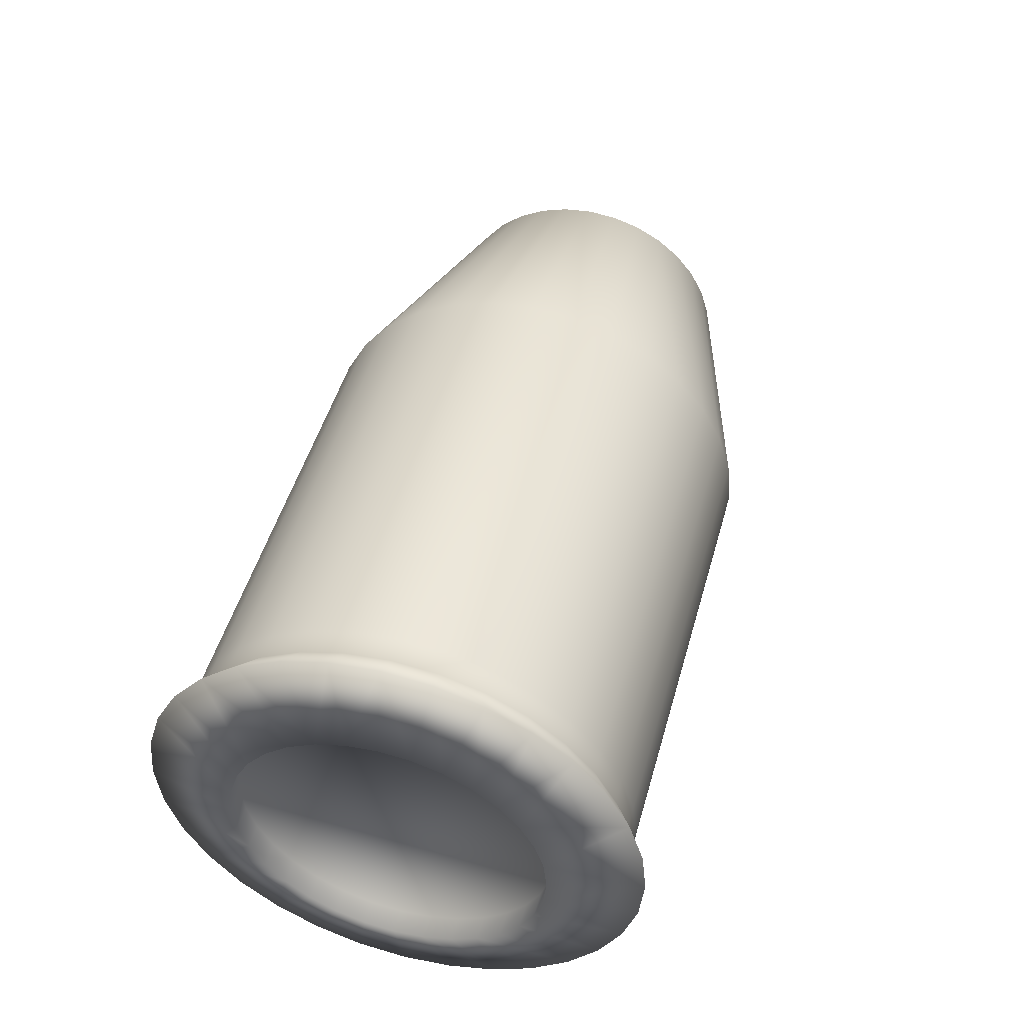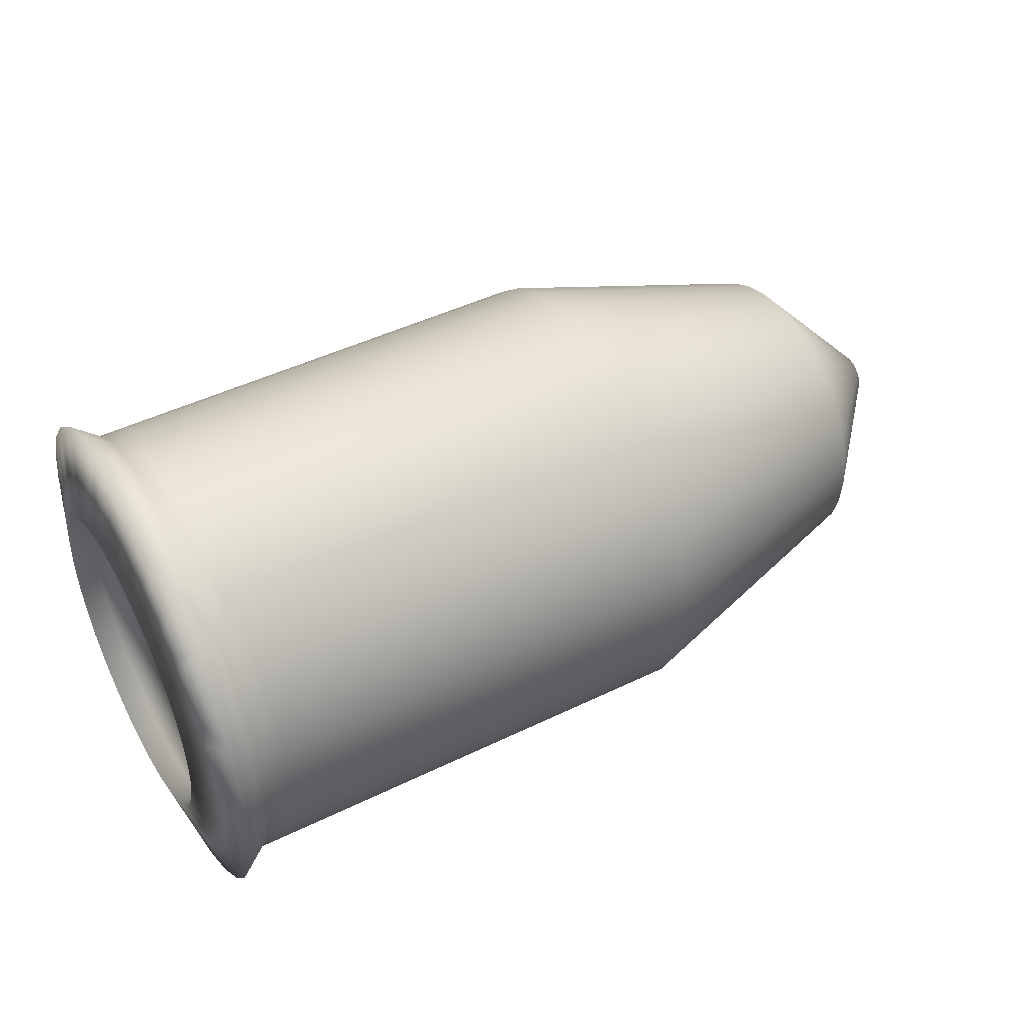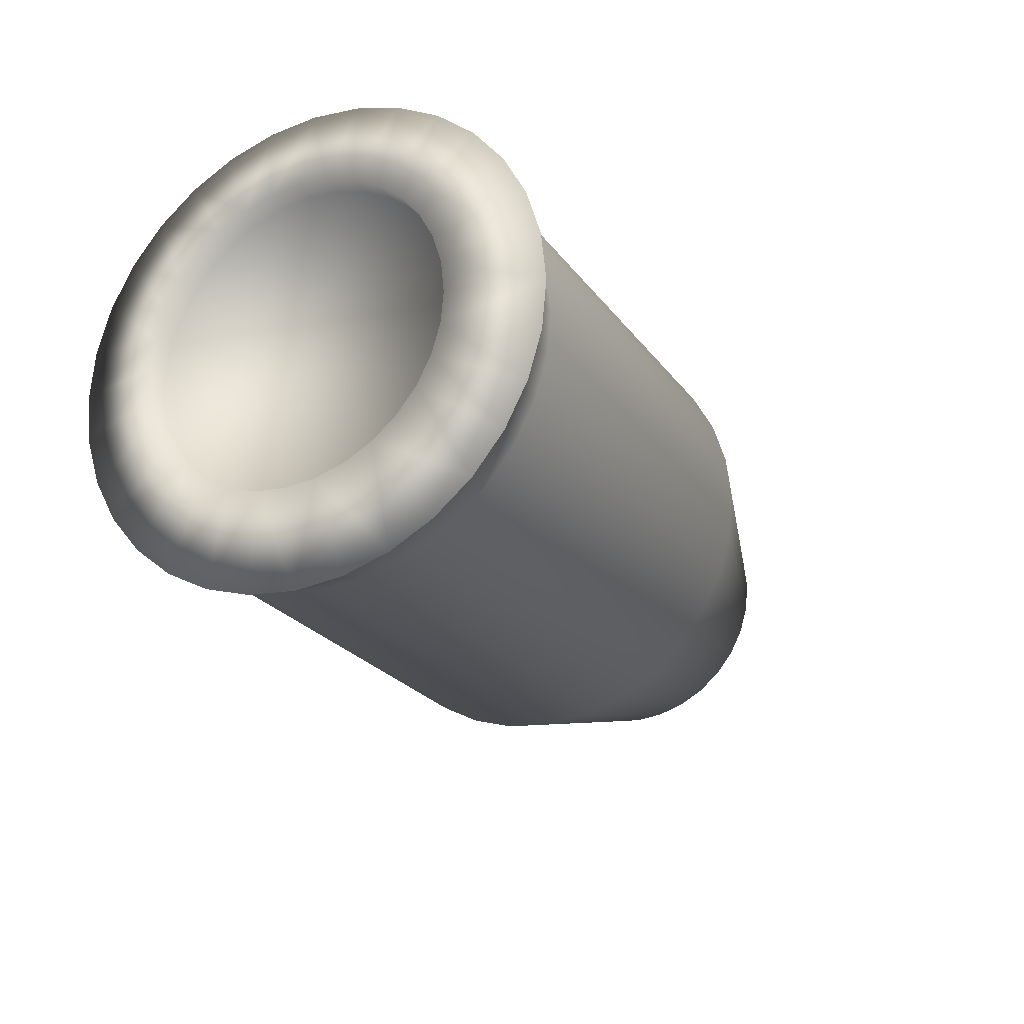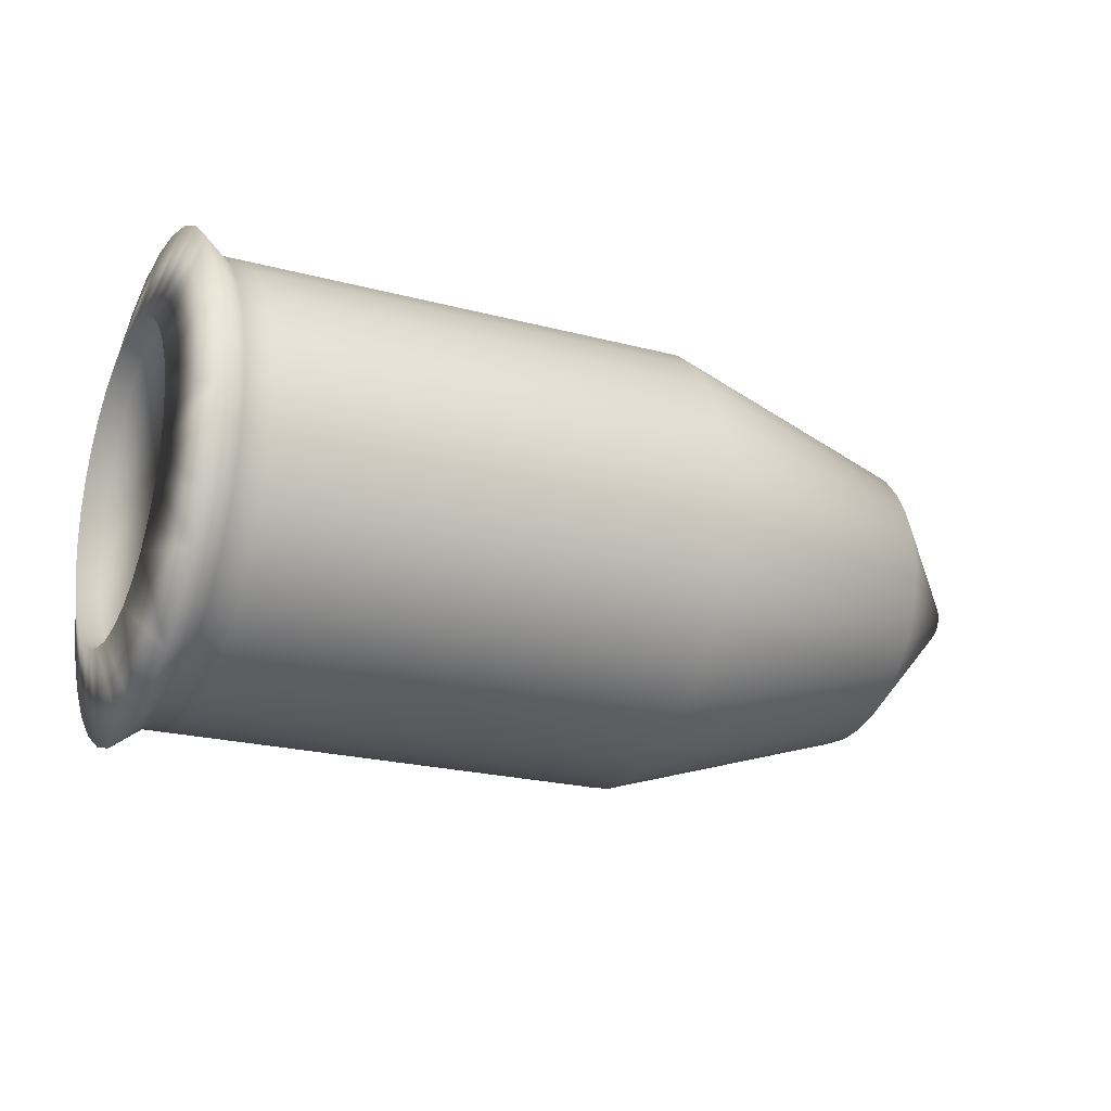
<metadata>
{"format":"obj","ext":"obj","renderer":"f3d","projection":"perspective","resolution":1024,"background":"white","views":[{"elev":47.6,"azim":-74.5,"up":"+Y"},{"elev":44.4,"azim":-29.2,"up":"+Y"},{"elev":-24.5,"azim":-63.3,"up":"+Y"},{"elev":-22.0,"azim":-24.2,"up":"+Z"}]}
</metadata>
<code>
o Cylinder.002_Cylinder.003
v -0.09959 -0.01883 -0.1037
v 0.07532 -0.0166 -0.1037
v -0.09937 -0.03589 -0.102
v 0.07554 -0.03366 -0.102
v -0.09916 -0.0523 -0.09705
v 0.07574 -0.05007 -0.09705
v -0.09897 -0.06742 -0.08896
v 0.07594 -0.06519 -0.08896
v -0.0988 -0.08067 -0.07809
v 0.07611 -0.07844 -0.07809
v -0.09866 -0.09155 -0.06483
v 0.07624 -0.08932 -0.06483
v -0.09856 -0.09963 -0.04971
v 0.07635 -0.0974 -0.04971
v -0.09849 -0.1046 -0.03331
v 0.07641 -0.1024 -0.03331
v -0.09847 -0.1063 -0.01624
v 0.07643 -0.1041 -0.01624
v -0.09849 -0.1046 0.000819
v 0.07641 -0.1024 0.000819
v -0.09856 -0.09963 0.01723
v 0.07635 -0.0974 0.01723
v -0.09866 -0.09155 0.03235
v 0.07624 -0.08932 0.03235
v -0.0988 -0.08067 0.0456
v 0.07611 -0.07844 0.0456
v -0.09897 -0.06742 0.05648
v 0.07594 -0.06519 0.05648
v -0.09916 -0.0523 0.06456
v 0.07574 -0.05007 0.06456
v -0.09937 -0.03589 0.06954
v 0.07554 -0.03366 0.06954
v -0.09959 -0.01883 0.07122
v 0.07532 -0.0166 0.07122
v -0.09981 -0.00177 0.06954
v 0.0751 0.000461 0.06954
v -0.1 0.01464 0.06456
v 0.07489 0.01687 0.06456
v -0.1002 0.02976 0.05648
v 0.0747 0.03199 0.05648
v -0.1004 0.04301 0.0456
v 0.07453 0.04524 0.0456
v -0.1005 0.05388 0.03235
v 0.07439 0.05611 0.03235
v -0.1006 0.06196 0.01723
v 0.07429 0.0642 0.01723
v -0.1007 0.06694 0.000819
v 0.07422 0.06917 0.000819
v -0.1007 0.06862 -0.01624
v 0.0742 0.07085 -0.01624
v -0.1007 0.06694 -0.03331
v 0.07422 0.06917 -0.03331
v -0.1006 0.06196 -0.04971
v 0.07429 0.0642 -0.04971
v -0.1005 0.05388 -0.06483
v 0.07439 0.05611 -0.06483
v -0.1004 0.04301 -0.07809
v 0.07453 0.04524 -0.07809
v -0.1002 0.02976 -0.08896
v 0.0747 0.03198 -0.08896
v -0.1 0.01464 -0.09705
v 0.07489 0.01687 -0.09705
v -0.09981 -0.00177 -0.102
v 0.0751 0.000461 -0.102
v 0.1749 -0.01533 -0.07335
v 0.175 -0.02647 -0.07225
v 0.1751 -0.03718 -0.069
v 0.1753 -0.04705 -0.06372
v 0.1754 -0.05571 -0.05662
v 0.1755 -0.06281 -0.04797
v 0.1755 -0.06809 -0.0381
v 0.1756 -0.07133 -0.02738
v 0.1756 -0.07243 -0.01624
v 0.1756 -0.07133 -0.005103
v 0.1755 -0.06809 0.00561
v 0.1755 -0.06281 0.01548
v 0.1754 -0.05571 0.02414
v 0.1753 -0.04705 0.03124
v 0.1751 -0.03718 0.03651
v 0.175 -0.02647 0.03976
v 0.1749 -0.01533 0.04086
v 0.1747 -0.004191 0.03976
v 0.1746 0.00652 0.03651
v 0.1745 0.01639 0.03124
v 0.1743 0.02505 0.02414
v 0.1743 0.03215 0.01548
v 0.1742 0.03742 0.00561
v 0.1741 0.04067 -0.005103
v 0.1741 0.04177 -0.01624
v 0.1741 0.04067 -0.02738
v 0.1742 0.03742 -0.0381
v 0.1743 0.03215 -0.04797
v 0.1743 0.02505 -0.05662
v 0.1745 0.01639 -0.06372
v 0.1746 0.00652 -0.069
v 0.1747 -0.004192 -0.07225
v 0.2182 -0.01478 -0.02529
v 0.2182 -0.01654 -0.02511
v 0.2183 -0.01824 -0.0246
v 0.2183 -0.0198 -0.02376
v 0.2183 -0.02117 -0.02264
v 0.2183 -0.0223 -0.02127
v 0.2183 -0.02313 -0.0197
v 0.2183 -0.02365 -0.01801
v 0.2183 -0.02382 -0.01624
v 0.2183 -0.02365 -0.01448
v 0.2183 -0.02313 -0.01278
v 0.2183 -0.0223 -0.01122
v 0.2183 -0.02117 -0.009847
v 0.2183 -0.0198 -0.008722
v 0.2183 -0.01824 -0.007886
v 0.2182 -0.01654 -0.007371
v 0.2182 -0.01478 -0.007198
v 0.2182 -0.01301 -0.007371
v 0.2182 -0.01132 -0.007886
v 0.2181 -0.009754 -0.008722
v 0.2181 -0.008383 -0.009847
v 0.2181 -0.007258 -0.01122
v 0.2181 -0.006423 -0.01278
v 0.2181 -0.005908 -0.01448
v 0.2181 -0.005734 -0.01624
v 0.2181 -0.005908 -0.01801
v 0.2181 -0.006423 -0.0197
v 0.2181 -0.007258 -0.02127
v 0.2181 -0.008383 -0.02264
v 0.2181 -0.009754 -0.02376
v 0.2182 -0.01132 -0.0246
v 0.2182 -0.01301 -0.02511
v -0.1093 -0.01895 -0.1037
v -0.109 -0.03602 -0.102
v -0.1088 -0.05242 -0.09705
v -0.1086 -0.06754 -0.08896
v -0.1085 -0.08079 -0.07809
v -0.1083 -0.09167 -0.06483
v -0.1082 -0.09975 -0.04971
v -0.1082 -0.1047 -0.03331
v -0.1082 -0.1064 -0.01624
v -0.1082 -0.1047 0.000819
v -0.1082 -0.09975 0.01723
v -0.1083 -0.09167 0.03235
v -0.1085 -0.08079 0.0456
v -0.1086 -0.06754 0.05648
v -0.1088 -0.05242 0.06456
v -0.109 -0.03602 0.06954
v -0.1093 -0.01895 0.07122
v -0.1095 -0.001893 0.06954
v -0.1097 0.01451 0.06456
v -0.1099 0.02963 0.05648
v -0.1101 0.04288 0.0456
v -0.1102 0.05376 0.03235
v -0.1103 0.06184 0.01723
v -0.1104 0.06682 0.000819
v -0.1104 0.0685 -0.01624
v -0.1104 0.06682 -0.03331
v -0.1103 0.06184 -0.04971
v -0.1102 0.05376 -0.06483
v -0.1101 0.04288 -0.07809
v -0.1099 0.02963 -0.08896
v -0.1097 0.01451 -0.09705
v -0.1095 -0.001893 -0.102
v -0.1206 -0.0191 -0.1122
v -0.1204 -0.03781 -0.1103
v -0.1202 -0.0558 -0.1049
v -0.12 -0.07238 -0.09599
v -0.1198 -0.08692 -0.08407
v -0.1196 -0.09884 -0.06953
v -0.1195 -0.1077 -0.05295
v -0.1194 -0.1132 -0.03495
v -0.1194 -0.115 -0.01624
v -0.1194 -0.1132 0.002469
v -0.1195 -0.1077 0.02046
v -0.1196 -0.09884 0.03705
v -0.1198 -0.08692 0.05158
v -0.12 -0.07238 0.06351
v -0.1202 -0.0558 0.07237
v -0.1204 -0.03781 0.07783
v -0.1206 -0.0191 0.07967
v -0.1209 -0.000389 0.07783
v -0.1211 0.0176 0.07237
v -0.1213 0.03418 0.06351
v -0.1215 0.04872 0.05158
v -0.1217 0.06064 0.03705
v -0.1218 0.06951 0.02046
v -0.1218 0.07497 0.002469
v -0.1219 0.07681 -0.01624
v -0.1218 0.07497 -0.03496
v -0.1218 0.06951 -0.05295
v -0.1217 0.06064 -0.06953
v -0.1215 0.04872 -0.08407
v -0.1213 0.03418 -0.09599
v -0.1211 0.0176 -0.1049
v -0.1209 -0.000389 -0.1103
v -0.1292 -0.01921 -0.0773
v -0.129 -0.03112 -0.07613
v -0.1289 -0.04257 -0.07265
v -0.1288 -0.05313 -0.06701
v -0.1286 -0.06238 -0.05942
v -0.1285 -0.06997 -0.05017
v -0.1285 -0.07562 -0.03961
v -0.1284 -0.07909 -0.02815
v -0.1284 -0.08026 -0.01624
v -0.1284 -0.07909 -0.004331
v -0.1285 -0.07562 0.007124
v -0.1285 -0.06997 0.01768
v -0.1286 -0.06238 0.02693
v -0.1288 -0.05313 0.03453
v -0.1289 -0.04257 0.04017
v -0.129 -0.03112 0.04364
v -0.1292 -0.01921 0.04482
v -0.1293 -0.007297 0.04364
v -0.1295 0.004157 0.04017
v -0.1296 0.01471 0.03453
v -0.1297 0.02397 0.02693
v -0.1298 0.03156 0.01768
v -0.1299 0.0372 0.007124
v -0.13 0.04067 -0.004331
v -0.13 0.04185 -0.01624
v -0.13 0.04067 -0.02816
v -0.1299 0.0372 -0.03961
v -0.1298 0.03156 -0.05017
v -0.1297 0.02397 -0.05942
v -0.1296 0.01471 -0.06701
v -0.1295 0.004156 -0.07266
v -0.1293 -0.007297 -0.07613
v -0.1199 -0.01909 -0.0773
v -0.1198 -0.031 -0.07613
v -0.1196 -0.04245 -0.07265
v -0.1195 -0.05301 -0.06701
v -0.1194 -0.06226 -0.05942
v -0.1193 -0.06986 -0.05017
v -0.1192 -0.0755 -0.03961
v -0.1192 -0.07897 -0.02815
v -0.1191 -0.08015 -0.01624
v -0.1192 -0.07897 -0.004331
v -0.1192 -0.0755 0.007124
v -0.1193 -0.06986 0.01768
v -0.1194 -0.06226 0.02693
v -0.1195 -0.05301 0.03453
v -0.1196 -0.04245 0.04017
v -0.1198 -0.031 0.04364
v -0.1199 -0.01909 0.04482
v -0.1201 -0.007179 0.04364
v -0.1202 0.004275 0.04017
v -0.1204 0.01483 0.03453
v -0.1205 0.02408 0.02693
v -0.1206 0.03168 0.01768
v -0.1206 0.03732 0.007124
v -0.1207 0.04079 -0.004331
v -0.1207 0.04197 -0.01624
v -0.1207 0.04079 -0.02816
v -0.1206 0.03732 -0.03961
v -0.1206 0.03168 -0.05017
v -0.1205 0.02408 -0.05942
v -0.1204 0.01483 -0.06701
v -0.1202 0.004275 -0.07266
v -0.1201 -0.007179 -0.07613
f 1 2 3
f 3 4 5
f 5 6 7
f 7 8 9
f 9 10 11
f 11 12 13
f 13 14 15
f 15 16 17
f 17 18 19
f 19 20 21
f 21 22 23
f 23 24 25
f 25 26 27
f 27 28 29
f 29 30 31
f 31 32 33
f 33 34 35
f 35 36 37
f 37 38 39
f 39 40 41
f 41 42 43
f 43 44 45
f 45 46 47
f 47 48 49
f 49 50 51
f 51 52 53
f 53 54 55
f 55 56 57
f 57 58 59
f 59 60 61
f 52 50 90
f 63 64 1
f 61 62 63
f 57 59 157
f 88 87 120
f 8 6 67
f 30 28 79
f 58 56 92
f 36 34 82
f 14 12 71
f 64 62 96
f 42 40 85
f 20 18 74
f 48 46 88
f 26 24 77
f 54 52 91
f 10 8 69
f 32 30 80
f 60 58 94
f 38 36 82
f 16 14 71
f 2 64 65
f 44 42 86
f 22 20 74
f 50 48 89
f 6 4 67
f 28 26 77
f 56 54 92
f 12 10 69
f 34 32 80
f 62 60 94
f 40 38 84
f 4 2 65
f 18 16 73
f 46 44 86
f 24 22 76
f 98 97 99
f 66 65 97
f 77 76 109
f 65 96 97
f 86 85 117
f 75 74 106
f 95 94 127
f 84 83 116
f 73 72 105
f 93 92 124
f 82 81 114
f 71 70 103
f 91 90 122
f 69 68 101
f 80 79 112
f 89 88 120
f 67 66 99
f 78 77 110
f 87 86 118
f 76 75 108
f 96 95 127
f 85 84 116
f 74 73 106
f 94 93 125
f 83 82 114
f 72 71 104
f 92 91 124
f 70 69 102
f 81 80 112
f 90 89 122
f 68 67 99
f 79 78 110
f 155 156 188
f 35 37 147
f 13 15 135
f 63 1 160
f 41 43 150
f 19 21 139
f 47 49 152
f 3 5 130
f 25 27 142
f 53 55 155
f 9 11 133
f 31 33 145
f 59 61 158
f 37 39 148
f 1 3 129
f 15 17 136
f 43 45 151
f 21 23 140
f 49 51 153
f 5 7 131
f 27 29 143
f 55 57 156
f 33 35 146
f 11 13 134
f 61 63 159
f 39 41 149
f 17 19 137
f 45 47 152
f 23 25 141
f 51 53 154
f 7 9 132
f 29 31 144
f 189 190 222
f 133 134 166
f 144 145 177
f 153 154 185
f 131 132 164
f 142 143 174
f 151 152 183
f 129 130 162
f 140 141 172
f 160 129 192
f 149 150 182
f 138 139 171
f 158 159 190
f 147 148 179
f 136 137 168
f 156 157 189
f 145 146 177
f 134 135 166
f 154 155 186
f 132 133 164
f 143 144 175
f 152 153 184
f 130 131 162
f 141 142 174
f 150 151 182
f 139 140 171
f 159 160 191
f 148 149 181
f 137 138 169
f 157 158 189
f 146 147 179
f 135 136 167
f 223 224 255
f 178 179 210
f 167 168 200
f 187 188 219
f 165 166 197
f 176 177 208
f 185 186 218
f 163 164 195
f 174 175 207
f 183 184 215
f 161 162 193
f 172 173 204
f 192 161 224
f 181 182 213
f 170 171 202
f 190 191 223
f 179 180 212
f 168 169 200
f 188 189 220
f 177 178 210
f 166 167 199
f 186 187 219
f 164 165 197
f 175 176 208
f 184 185 216
f 162 163 195
f 173 174 206
f 182 183 214
f 171 172 204
f 191 192 224
f 180 181 212
f 169 170 202
f 225 226 256
f 212 213 245
f 201 202 234
f 221 222 253
f 210 211 243
f 199 200 231
f 219 220 251
f 197 198 229
f 208 209 241
f 217 218 249
f 195 196 227
f 206 207 239
f 215 216 248
f 193 194 225
f 204 205 237
f 224 193 256
f 213 214 246
f 202 203 235
f 222 223 254
f 211 212 244
f 200 201 232
f 220 221 252
f 209 210 242
f 198 199 230
f 218 219 250
f 196 197 228
f 207 208 240
f 216 217 249
f 194 195 226
f 205 206 238
f 214 215 247
f 203 204 236
f 2 4 3
f 4 6 5
f 6 8 7
f 8 10 9
f 10 12 11
f 12 14 13
f 14 16 15
f 16 18 17
f 18 20 19
f 20 22 21
f 22 24 23
f 24 26 25
f 26 28 27
f 28 30 29
f 30 32 31
f 32 34 33
f 34 36 35
f 36 38 37
f 38 40 39
f 40 42 41
f 42 44 43
f 44 46 45
f 46 48 47
f 48 50 49
f 50 52 51
f 52 54 53
f 54 56 55
f 56 58 57
f 58 60 59
f 60 62 61
f 50 89 90
f 64 2 1
f 62 64 63
f 59 158 157
f 87 119 120
f 68 8 67
f 28 78 79
f 93 58 92
f 34 81 82
f 12 70 71
f 62 95 96
f 40 84 85
f 18 73 74
f 46 87 88
f 24 76 77
f 52 90 91
f 8 68 69
f 30 79 80
f 58 93 94
f 83 38 82
f 72 16 71
f 64 96 65
f 42 85 86
f 75 22 74
f 48 88 89
f 4 66 67
f 78 28 77
f 54 91 92
f 70 12 69
f 81 34 80
f 95 62 94
f 38 83 84
f 66 4 65
f 16 72 73
f 87 46 86
f 22 75 76
f 97 128 99
f 128 127 99
f 127 126 99
f 126 125 99
f 125 124 99
f 124 123 99
f 123 122 99
f 122 121 99
f 121 120 99
f 120 119 99
f 119 118 99
f 99 101 100
f 99 118 101
f 108 110 109
f 113 115 114
f 106 108 107
f 106 110 108
f 112 115 113
f 111 115 112
f 118 117 101
f 116 115 111
f 116 111 110
f 116 110 106
f 104 106 105
f 116 106 104
f 117 116 104
f 101 117 102
f 117 104 103
f 102 117 103
f 98 66 97
f 76 108 109
f 96 128 97
f 118 86 117
f 107 75 106
f 94 126 127
f 83 115 116
f 72 104 105
f 125 93 124
f 81 113 114
f 70 102 103
f 123 91 122
f 68 100 101
f 79 111 112
f 121 89 120
f 66 98 99
f 77 109 110
f 119 87 118
f 75 107 108
f 128 96 127
f 117 85 116
f 73 105 106
f 126 94 125
f 115 83 114
f 71 103 104
f 91 123 124
f 69 101 102
f 113 81 112
f 89 121 122
f 100 68 99
f 111 79 110
f 187 155 188
f 146 35 147
f 15 136 135
f 1 129 160
f 149 41 150
f 138 19 139
f 49 153 152
f 5 131 130
f 141 25 142
f 55 156 155
f 11 134 133
f 144 31 145
f 61 159 158
f 147 37 148
f 3 130 129
f 17 137 136
f 150 43 151
f 139 21 140
f 51 154 153
f 7 132 131
f 142 27 143
f 57 157 156
f 145 33 146
f 13 135 134
f 63 160 159
f 148 39 149
f 19 138 137
f 151 45 152
f 140 23 141
f 53 155 154
f 9 133 132
f 143 29 144
f 221 189 222
f 165 133 166
f 176 144 177
f 154 186 185
f 163 131 164
f 143 175 174
f 152 184 183
f 161 129 162
f 141 173 172
f 129 161 192
f 181 149 182
f 170 138 171
f 159 191 190
f 148 180 179
f 137 169 168
f 188 156 189
f 146 178 177
f 135 167 166
f 155 187 186
f 133 165 164
f 144 176 175
f 153 185 184
f 131 163 162
f 173 141 174
f 151 183 182
f 140 172 171
f 160 192 191
f 180 148 181
f 138 170 169
f 158 190 189
f 178 146 179
f 136 168 167
f 224 256 255
f 179 211 210
f 199 167 200
f 188 220 219
f 166 198 197
f 177 209 208
f 217 185 218
f 164 196 195
f 206 174 207
f 184 216 215
f 162 194 193
f 173 205 204
f 161 193 224
f 182 214 213
f 171 203 202
f 222 190 223
f 211 179 212
f 169 201 200
f 189 221 220
f 209 177 210
f 198 166 199
f 218 186 219
f 196 164 197
f 207 175 208
f 185 217 216
f 194 162 195
f 205 173 206
f 183 215 214
f 203 171 204
f 223 191 224
f 181 213 212
f 201 169 202
f 226 227 256
f 227 228 256
f 228 229 256
f 229 230 256
f 230 231 256
f 231 232 256
f 232 233 256
f 233 234 256
f 234 235 256
f 235 236 256
f 236 237 256
f 242 240 241
f 244 242 243
f 244 240 242
f 254 252 253
f 238 239 240
f 238 240 244
f 256 254 255
f 256 252 254
f 256 237 252
f 246 244 245
f 238 244 246
f 249 247 248
f 250 247 249
f 237 238 252
f 238 246 252
f 247 250 251
f 246 247 252
f 247 251 252
f 244 212 245
f 233 201 234
f 222 254 253
f 242 210 243
f 200 232 231
f 220 252 251
f 198 230 229
f 240 208 241
f 218 250 249
f 196 228 227
f 238 206 239
f 247 215 248
f 194 226 225
f 236 204 237
f 193 225 256
f 245 213 246
f 234 202 235
f 223 255 254
f 243 211 244
f 201 233 232
f 221 253 252
f 241 209 242
f 199 231 230
f 219 251 250
f 197 229 228
f 239 207 240
f 248 216 249
f 195 227 226
f 237 205 238
f 246 214 247
f 235 203 236

</code>
